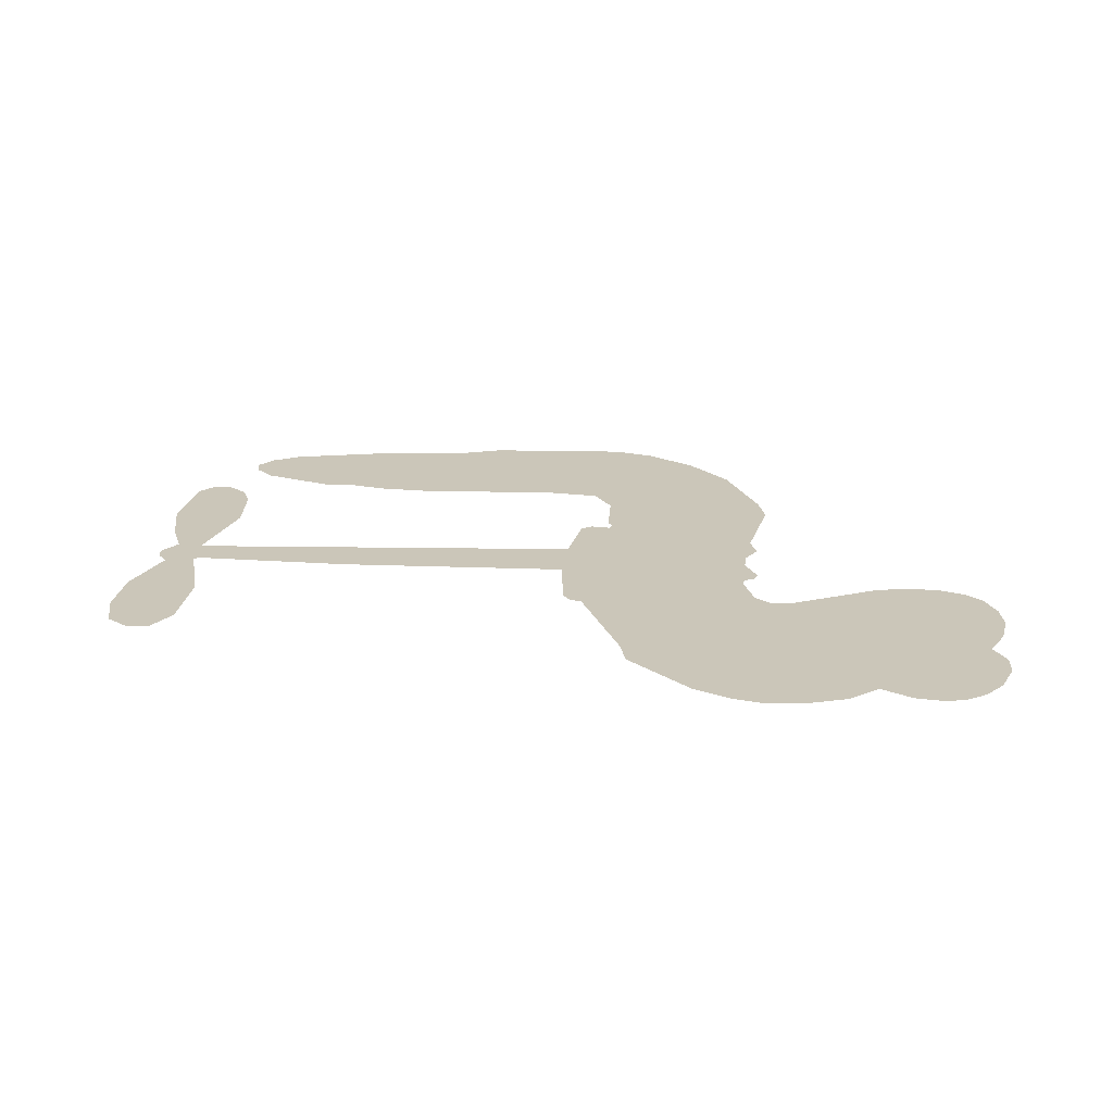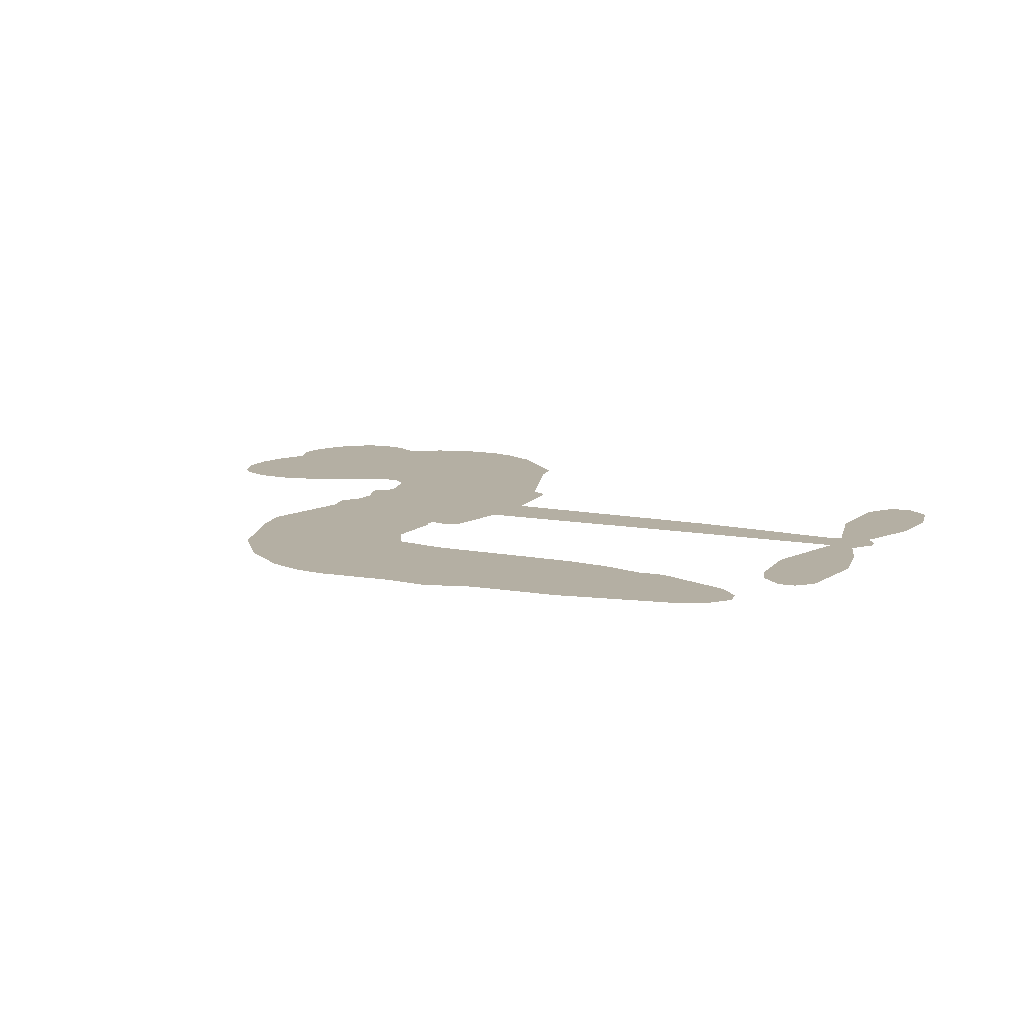
<metadata>
{"format":"obj","ext":"obj","renderer":"f3d","projection":"perspective","resolution":1024,"background":"white","views":[{"elev":20.8,"azim":-178.6,"up":"+Z"},{"elev":11.2,"azim":24.7,"up":"+Z"}]}
</metadata>
<code>
v 245.4 40.14 0
v 246.7 45.2 0
v 249.1 49.78 0
v 247.4 53.63 0
v 247.5 57.38 0
v 249.7 62.38 0
v 252.3 65.47 0
v 255.4 67.24 0
v 258.3 67.78 0
v 262.4 66.88 0
v 266.7 63.99 0
v 271.2 67.36 0
v 277.5 69.03 0
v 282.9 69.03 0
v 287 67.66 0
v 292.3 64.53 0
v 301.4 54.67 0
v 302.1 50.3 0
v 307.9 33.23 0
v 309.6 32.48 0
v 310.6 30.94 0
v 311.2 19.88 0
v 345.5 18.44 0
v 368.9 16.05 0
v 369.7 16.57 0
v 367.2 28.54 0
v 368.2 39.89 0
v 371.1 44.43 0
v 374.5 44.32 0
v 377.6 41.66 0
v 378.7 35.2 0
v 377.9 26.77 0
v 374 17.19 0
v 375.4 15.21 0
v 375.6 13.13 0
v 373.2 10.01 0
v 375.1 4.073 0
v 376.5 -4.673 0
v 374.6 -16.33 0
v 372.4 -18.6 0
v 369.9 -18.7 0
v 366.9 -15.92 0
v 365.6 -11.96 0
v 365.4 -2.903 0
v 369.6 10.73 0
v 310.3 10.8 0
v 308.2 1.054 0
v 306.6 0.03345 0
v 303.7 0.6145 0
v 303.2 -0.5081 0
v 303.8 -1.653 0
v 303.5 -10.4 0
v 306.1 -15.36 0
v 313.7 -16.85 0
v 336.1 -17.39 0
v 342.8 -18.35 0
v 348.7 -20.17 0
v 352.6 -20.09 0
v 363.7 -25.01 0
v 366.3 -28.1 0
v 366.7 -30.81 0
v 364.5 -33.58 0
v 360.1 -35.77 0
v 343.1 -38.5 0
v 329.8 -38.84 0
v 323.1 -40.69 0
v 317 -40.04 0
v 305.8 -40.47 0
v 301.3 -39.83 0
v 296.2 -37.83 0
v 289.1 -32.47 0
v 283.1 -24.77 0
v 278.4 -11.75 0
v 277.5 -6.443 0
v 280.9 7.301 0
v 280.1 11.05 0
v 282 14.17 0
v 282.3 17.3 0
v 280.6 21.77 0
v 281.2 23.23 0
v 282.8 23.87 0
v 283.1 25.21 0
v 281.7 30.94 0
v 279.5 33.04 0
v 276.7 33.32 0
v 263.3 27.63 0
v 259 26.78 0
v 253.4 27.22 0
v 249.4 29.1 0
v 247.3 31.35 0
v 245.7 35.52 0
v 340 10.77 0
v 370.2 14.87 0
v 285.3 24.1 0
v 301.4 0.9097 0
v 303.7 -6.026 0
v 282.7 21.72 0
v 307.5 30.04 0
v 309.3 5.928 0
v 354.8 10.75 0
v 371.9 16.33 0
v 362.2 10.74 0
v 365.9 10.73 0
v 281.5 19.53 0
v 302.9 3.322 0
v 368.4 22.55 0
v 372.7 13.57 0
v 371.2 20 0
v 362.9 -30 0
v 371 -14.95 0
v 286.1 28.64 0
v 301.5 -2.236 0
v 284.3 19.35 0
v 252.4 34.04 0
v 257.8 62.34 0
v 278.6 38.16 0
v 310.9 25.41 0
v 305.9 2.963 0
v 357.2 17.24 0
v 363 16.65 0
v 297.9 4.694 0
v 302 32.2 0
v 286.5 15.24 0
v 284.3 35.8 0
v 304.9 7.495 0
v 367.6 13.27 0
v 295.9 -0.7405 0
v 364.3 13.62 0
v 360.9 13.94 0
v 285 10.15 0
v 350.8 -27.15 0
v 367.5 3.913 0
v 372.7 40.26 0
v 376 21.98 0
v 375.6 -10.5 0
v 254.1 55.29 0
v 358.5 10.74 0
v 350.7 -23.36 0
v 370.7 6.672 0
v 344 -25.38 0
v 358.1 -22.55 0
v 354.7 -25.18 0
v 282.5 60.96 0
v 304.7 -32.21 0
v 249.8 38.11 0
v 259.8 34.15 0
v 253.7 61.58 0
v 293.8 24.89 0
v 296.7 -7.927 0
v 367.7 34.22 0
v 372.3 23.98 0
v 251.1 52.97 0
v 255.7 47.76 0
v 254.6 51.47 0
v 261.7 51.52 0
v 258.2 53.95 0
v 351.6 -37.13 0
v 359 -27.27 0
v 283.8 64.95 0
v 294 51.25 0
v 304.1 -36.5 0
v 260.5 30.35 0
v 270 30.47 0
v 256.1 31.44 0
v 289.4 25.69 0
v 300.5 -8.084 0
v 298.3 -13.97 0
v 258.3 50.31 0
v 261.5 44.43 0
v 263.6 58.02 0
v 257.3 58.11 0
v 279 64.33 0
v 287.9 61.4 0
v 298.1 51.92 0
v 311.4 -40.26 0
v 299.5 -33.66 0
v 288.9 20.84 0
v 293 32.98 0
v 261.6 55.08 0
v 266.9 53.58 0
v 296.8 59.6 0
v 285.4 32.26 0
v 307.5 -34.81 0
v 311.1 -28.71 0
v 290.2 29.84 0
v 295.4 55.41 0
v 305 41.77 0
v 288.6 34.13 0
v 292.1 58.88 0
v 289.4 42.51 0
v 297.2 44.16 0
v 287.8 38.43 0
v 298.8 47.91 0
v 293.4 38.58 0
v 283.1 42.65 0
v 303.5 46.03 0
v 284.4 39.35 0
v 301 42.82 0
v 297.8 39.69 0
v 302 38.57 0
v 298.9 35.37 0
v 306.4 37.5 0
v 297.4 30.69 0
v 303.6 35.4 0
v 281 35.95 0
v 298.3 1.475 0
v 294.9 2.725 0
v 292.9 9.085 0
v 289.2 -0.8337 0
v 376 38.03 0
v 372 35.74 0
v 371.3 31.02 0
v 256 39.18 0
v 256 35.31 0
v 302.4 22.21 0
v 251.4 45.62 0
v 271.6 38.12 0
v 302.3 -14.18 0
v 300 -21.09 0
v 303.1 -18.29 0
v 299.5 -17.45 0
v 292.8 -17.79 0
v 296.2 -19.69 0
v 305.8 -24.48 0
v 291.1 -24.91 0
v 303.4 -21.83 0
v 300.6 -26.78 0
v 308.2 -19.99 0
v 293 -21.58 0
v 280.8 -18.26 0
v 295.9 -25.37 0
v 262.5 62.39 0
v 260.4 59.59 0
v 275 65.71 0
v 271.4 62.48 0
v 275.7 61.27 0
v 272 56.59 0
v 289.7 66.1 0
v 286.9 64.51 0
v 299.4 -37.02 0
v 294.3 -32.93 0
v 266.2 47.83 0
v 294.6 62.07 0
v 285.9 53.35 0
v 289.2 11.67 0
v 288.6 6.862 0
v 295.4 16.46 0
v 291 15.77 0
v 293.7 12.93 0
v 298.2 10.03 0
v 285.3 -7.769 0
v 370.7 27.34 0
v 374.4 28.66 0
v 378.3 30.99 0
v 375.2 33.44 0
v 253.1 37.36 0
v 252.5 41.53 0
v 256.3 43.49 0
v 307.2 22.45 0
v 301.1 27.16 0
v 252.4 48.92 0
v 275.1 36.74 0
v 275.1 41.83 0
v 273.4 31.89 0
v 265.2 33.26 0
v 270.3 34.39 0
v 266.9 37.64 0
v 268.7 42.89 0
v 301.4 -30.42 0
v 304.7 -28.27 0
v 297.2 -29.47 0
v 292.9 -28.83 0
v 310.5 -24.06 0
v 324.9 -17.12 0
v 312.1 -20.46 0
v 314.8 -23.87 0
v 319.3 -16.98 0
v 315.6 -28.36 0
v 313.6 -32.19 0
v 322.8 -24.84 0
v 316 -20.06 0
v 310 -32.17 0
v 315.5 -36.04 0
v 318.7 -25.53 0
v 320.3 -21.25 0
v 320.5 -36.43 0
v 324.3 -21.1 0
v 321.6 -30.63 0
v 330.2 -25.64 0
v 317.7 -31.89 0
v 330.5 -17.26 0
v 326.6 -24.2 0
v 325.3 -28.35 0
v 329.8 -21.43 0
v 326.4 -34.11 0
v 335.3 -23.05 0
v 309.9 -16.1 0
v 267.8 59.57 0
v 265 50.9 0
v 262.8 48.25 0
v 268.4 50.48 0
v 270.5 53.38 0
v 270.2 46.76 0
v 276.9 52.22 0
v 272.1 50 0
v 274.7 46.3 0
v 278.9 44.43 0
v 280 41.24 0
v 283 48.38 0
v 278.1 48.38 0
v 288.1 57.06 0
v 283.9 57.05 0
v 290.2 53.28 0
v 278.9 57.44 0
v 281.3 53.36 0
v 287.9 48.87 0
v 292.1 5.35 0
v 289 3.023 0
v 279.2 0.429 0
v 284.6 4.475 0
v 280 3.865 0
v 282.7 1.384 0
v 282.2 -3.718 0
v 295.9 7.462 0
v 301 7.224 0
v 302.6 11.72 0
v 281.1 -8.519 0
v 288.3 -19.91 0
v 248.7 42.01 0
v 307.2 26.25 0
v 297.2 26.78 0
v 293.9 28.88 0
v 297.6 21.97 0
v 304 29.21 0
v 266.6 29.05 0
v 271.8 41.45 0
v 265.3 44.22 0
v 263.2 40.2 0
v 259.4 41.07 0
v 324.2 -37.11 0
v 329.7 -30.54 0
v 268.7 56.37 0
v 275.4 57.73 0
v 285.8 45.54 0
v 286.3 -3.754 0
v 291 -7.049 0
v 278.3 -3.007 0
v 306.5 11.06 0
v 308.7 15.53 0
v 299.1 14.27 0
v 303.7 16.83 0
v 303.9 25.27 0
v 293.4 20.46 0
v 262.9 36.35 0
v 330.5 -34.68 0
v 336.5 -38.67 0
v 337.1 -31.27 0
v 333.1 -38.75 0
v 334.7 -34.88 0
v 339 -35.17 0
v 333.4 -31.37 0
v 335.1 -27.4 0
v 342.8 -30.91 0
v 339.3 -25.32 0
v 341.7 -22.16 0
v 345.4 -21.96 0
v 339.4 -17.87 0
v 325.2 10.78 0
v 328.4 19.16 0
v 306.8 18.75 0
v 299.8 18.4 0
v 342.8 -34.71 0
v 348.1 -32.77 0
v 347.4 -37.81 0
v 354.8 -30.32 0
v 338.3 -21.23 0
v 317.7 10.79 0
v 351.2 -30.8 0
v 355.9 -36.45 0
v 353.4 -33.71 0
v 357.5 -33.02 0
v 319.8 19.52 0
v 311.9 16.62 0
v 315.5 19.7 0
v 370.4 -9.758 0
v 373.4 -7.185 0
v 371.3 -1.525 0
v 365.5 -7.432 0
v 369.4 -5.577 0
v 251.4 58.29 0
v 298 -4.147 0
v 293.9 -4.277 0
v 293.5 42.64 0
v 293.9 46.93 0
v 295.4 35.62 0
v 286.1 -28.62 0
v 287.1 -24.73 0
v 333.2 -19.87 0
v 284.2 -13.52 0
v 288.8 -15.11 0
v 293.3 -12.62 0
v 287.6 -11.19 0
v 296.4 -11.26 0
v 290.8 -10.39 0
v 339.8 -28.88 0
v 346.8 -28.69 0
v 347.6 -25.2 0
v 317.4 15.46 0
v 314 10.8 0
v 321.5 13.37 0
v 324.1 19.34 0
v 332.6 10.77 0
v 325.5 15.17 0
v 328.9 10.78 0
v 336.9 18.8 0
v 330.7 15.09 0
v 335.3 14.49 0
v 332.7 18.98 0
v 336.3 10.77 0
v 375.8 -0.2999 0
v 371.3 2.537 0
v 366.5 0.5051 0
v 290.3 46.08 0
v 279.6 -15.01 0
v 284.8 -17.61 0
v 281.9 -21.51 0
v 285.4 -21.76 0
v 314.3 14.21 0
v 351.4 17.84 0
v 354 14.74 0
v 347.4 10.76 0
v 351.1 10.75 0
v 349.2 14.38 0
v 345 14.25 0
v 341.2 18.62 0
v 339.4 14.88 0
v 311.8 -35.46 0
v 308.5 -38.21 0
f 112 206 391
f 186 160 174
f 75 130 76
f 203 122 201
f 105 121 206
f 45 107 93
f 51 50 112
f 123 78 77
f 89 88 114
f 125 118 99
f 1 91 145
f 162 164 87
f 25 108 106
f 43 42 110
f 80 79 97
f 126 93 24
f 58 138 142
f 179 299 180
f 128 129 102
f 105 125 325
f 52 166 167
f 143 159 172
f 240 176 70
f 142 138 131
f 176 240 161
f 223 231 219
f 59 158 109
f 95 112 50
f 117 21 98
f 113 94 97
f 97 104 113
f 104 78 113
f 349 383 22
f 166 112 391
f 105 95 49
f 74 73 327
f 51 112 96
f 82 94 111
f 107 34 101
f 52 218 53
f 323 345 322
f 203 260 122
f 90 89 114
f 167 221 218
f 145 256 257
f 91 90 114
f 298 232 170
f 98 19 334
f 282 183 437
f 77 76 130
f 4 3 152
f 152 5 4
f 56 365 366
f 45 126 103
f 115 9 8
f 8 7 147
f 45 139 36
f 106 151 252
f 147 7 6
f 381 158 375
f 114 145 91
f 246 208 245
f 136 154 156
f 10 9 115
f 19 122 334
f 205 83 124
f 17 174 18
f 84 205 116
f 165 111 94
f 182 83 111
f 162 146 164
f 239 15 159
f 206 207 127
f 129 137 102
f 236 234 235
f 350 250 326
f 172 159 14
f 180 302 342
f 126 45 93
f 322 318 320
f 239 238 15
f 211 150 212
f 5 152 390
f 136 152 154
f 25 93 101
f 31 30 210
f 107 45 36
f 124 192 197
f 161 183 144
f 119 430 137
f 120 119 129
f 296 364 376
f 359 361 355
f 287 274 285
f 363 373 406
f 276 285 281
f 50 49 95
f 53 218 220
f 275 54 297
f 49 48 118
f 126 128 103
f 274 287 294
f 58 57 138
f 78 123 113
f 407 406 131
f 118 105 49
f 375 158 142
f 68 161 69
f 61 109 62
f 421 139 132
f 109 60 59
f 166 52 96
f 423 394 160
f 60 109 61
f 348 349 351
f 85 84 116
f 141 58 142
f 162 87 86
f 43 110 385
f 134 32 151
f 386 385 135
f 110 42 41
f 110 135 385
f 102 103 128
f 57 366 407
f 40 110 41
f 40 39 110
f 421 387 420
f 119 137 129
f 141 158 59
f 37 36 139
f 105 206 95
f 47 118 48
f 94 81 97
f 95 206 112
f 430 433 432
f 432 100 430
f 413 416 369
f 82 81 94
f 177 165 94
f 98 20 19
f 98 21 20
f 97 79 104
f 63 62 109
f 108 151 106
f 117 330 259
f 210 133 211
f 93 107 101
f 83 82 111
f 259 22 117
f 348 99 46
f 47 99 118
f 24 93 25
f 132 139 45
f 35 34 107
f 126 24 128
f 101 34 33
f 118 125 105
f 130 123 77
f 115 8 147
f 128 24 120
f 108 101 33
f 27 133 28
f 108 33 134
f 255 253 254
f 185 111 165
f 28 133 29
f 133 30 29
f 129 128 120
f 110 39 135
f 159 15 14
f 145 114 256
f 193 160 394
f 101 108 25
f 389 388 385
f 36 35 107
f 168 154 153
f 81 80 97
f 372 373 363
f 151 108 134
f 214 114 164
f 145 257 329
f 163 265 335
f 179 233 171
f 390 6 5
f 147 390 171
f 113 123 177
f 177 123 248
f 209 346 392
f 397 396 225
f 261 154 152
f 27 150 211
f 253 252 151
f 152 136 390
f 3 2 216
f 168 169 300
f 261 152 3
f 168 156 154
f 261 153 154
f 234 236 172
f 179 156 155
f 147 171 115
f 64 374 372
f 375 380 381
f 141 142 158
f 142 131 375
f 172 14 13
f 143 173 239
f 308 205 197
f 196 198 187
f 283 175 67
f 161 144 176
f 264 266 163
f 214 146 213
f 85 262 264
f 262 85 116
f 114 88 164
f 87 164 88
f 177 94 113
f 332 148 331
f 112 166 96
f 166 149 403
f 346 209 345
f 223 219 221
f 169 168 153
f 155 156 168
f 265 162 86
f 162 265 146
f 179 180 170
f 11 10 232
f 136 156 171
f 171 156 179
f 12 234 13
f 172 13 234
f 173 311 189
f 189 311 313
f 16 173 189
f 200 198 199
f 288 280 284
f 183 282 144
f 270 184 224
f 70 176 241
f 245 248 123
f 148 165 177
f 188 194 192
f 188 182 185
f 179 155 299
f 179 170 233
f 299 300 242
f 301 302 180
f 188 192 124
f 17 181 186
f 83 182 124
f 438 161 68
f 437 283 279
f 288 290 286
f 220 226 228
f 332 165 148
f 188 185 178
f 17 186 174
f 189 186 181
f 174 193 18
f 185 182 111
f 202 187 200
f 182 188 124
f 16 189 243
f 311 173 312
f 189 313 186
f 194 190 192
f 18 193 196
f 194 188 178
f 190 195 197
f 160 193 174
f 198 196 193
f 122 204 201
f 393 194 199
f 160 313 316
f 304 314 343
f 190 197 192
f 198 193 191
f 197 195 308
f 199 191 393
f 198 191 199
f 395 194 178
f 198 200 187
f 201 200 199
f 204 19 202
f 395 199 194
f 201 395 203
f 332 178 185
f 204 202 200
f 260 331 333
f 201 204 200
f 19 204 122
f 83 205 84
f 197 205 124
f 207 206 121
f 206 127 391
f 324 317 207
f 130 320 246
f 250 350 249
f 123 130 245
f 127 207 209
f 207 121 324
f 30 133 210
f 133 27 211
f 150 26 212
f 210 211 255
f 252 212 26
f 253 255 212
f 146 354 339
f 258 153 216
f 146 214 164
f 256 214 213
f 353 247 333
f 348 46 349
f 2 1 329
f 216 257 258
f 307 263 308
f 354 267 338
f 52 167 218
f 221 220 218
f 221 167 223
f 269 270 227
f 219 226 220
f 53 220 228
f 167 222 223
f 219 220 221
f 402 400 404
f 328 225 229
f 222 229 223
f 269 227 271
f 226 227 224
f 224 273 228
f 397 72 396
f 71 70 241
f 227 226 219
f 226 224 228
f 223 229 231
f 144 269 176
f 273 224 184
f 297 53 228
f 399 251 327
f 231 229 225
f 400 402 399
f 426 427 425
f 71 241 272
f 219 231 227
f 10 115 232
f 233 115 171
f 170 232 233
f 115 233 232
f 11 235 12
f 234 12 235
f 11 232 298
f 236 143 172
f 235 11 298
f 235 237 343
f 299 301 180
f 237 302 304
f 143 239 159
f 173 16 238
f 173 238 239
f 70 69 240
f 161 240 69
f 176 269 271
f 271 231 272
f 338 268 337
f 262 263 217
f 314 312 143
f 189 181 243
f 316 313 244
f 246 245 130
f 249 248 245
f 319 322 321
f 318 207 317
f 250 249 208
f 215 260 333
f 249 245 208
f 248 247 353
f 250 208 324
f 247 248 249
f 325 250 324
f 325 326 250
f 230 399 424
f 400 222 401
f 106 252 26
f 253 151 32
f 255 254 31
f 212 252 253
f 210 255 31
f 253 32 254
f 212 255 211
f 214 256 114
f 257 256 213
f 257 213 258
f 216 2 329
f 339 258 213
f 169 153 258
f 330 117 98
f 326 351 350
f 331 260 203
f 259 330 352
f 3 216 261
f 153 261 216
f 263 262 116
f 266 264 262
f 310 304 305
f 301 242 303
f 265 266 267
f 266 262 217
f 267 266 217
f 265 163 266
f 268 267 217
f 268 338 267
f 263 336 217
f 268 303 337
f 270 269 144
f 227 231 271
f 270 144 282
f 227 270 224
f 272 231 225
f 176 271 241
f 272 225 396
f 241 271 272
f 184 278 276
f 228 273 275
f 276 284 285
f 285 274 277
f 273 276 275
f 284 276 278
f 184 276 273
f 54 275 281
f 175 283 437
f 276 281 275
f 279 184 282
f 278 184 279
f 437 279 282
f 290 288 284
f 376 398 296
f 277 54 281
f 282 184 270
f 438 183 161
f 66 286 67
f 67 286 283
f 279 290 278
f 284 280 285
f 285 280 287
f 277 281 285
f 340 65 295
f 278 290 284
f 292 287 280
f 294 287 292
f 340 286 66
f 341 293 295
f 292 280 293
f 358 359 355
f 279 283 290
f 286 290 283
f 293 280 288
f 291 294 398
f 294 292 289
f 295 293 288
f 289 292 293
f 294 289 296
f 294 291 274
f 340 288 286
f 293 341 289
f 361 362 341
f 365 376 364
f 342 170 180
f 275 297 228
f 237 235 298
f 300 299 155
f 301 299 242
f 168 300 155
f 337 300 169
f 242 337 303
f 342 302 237
f 305 301 303
f 311 312 244
f 336 303 268
f 307 310 306
f 301 305 302
f 305 303 306
f 303 336 306
f 304 302 305
f 307 306 263
f 305 306 310
f 308 263 116
f 307 195 309
f 308 116 205
f 195 307 308
f 309 344 316
f 309 244 315
f 307 309 310
f 315 310 309
f 312 173 143
f 313 311 244
f 314 143 236
f 315 312 314
f 244 309 316
f 186 313 160
f 343 314 236
f 315 314 304
f 315 304 310
f 244 312 315
f 344 309 195
f 393 394 423
f 208 246 317
f 318 317 246
f 75 320 130
f 207 318 209
f 323 251 345
f 320 318 246
f 320 321 322
f 322 319 323
f 320 75 321
f 318 322 209
f 347 74 323
f 327 323 74
f 317 324 208
f 325 324 121
f 105 325 121
f 326 325 125
f 348 326 125
f 350 247 249
f 230 425 399
f 323 327 251
f 427 397 328
f 73 399 327
f 145 329 1
f 216 329 257
f 334 330 98
f 215 352 260
f 332 331 203
f 331 148 333
f 178 332 203
f 332 185 165
f 353 333 148
f 371 247 350
f 122 260 334
f 334 260 352
f 336 263 306
f 265 86 335
f 268 217 336
f 300 337 242
f 337 169 338
f 169 258 339
f 265 354 146
f 146 339 213
f 169 339 338
f 65 340 66
f 288 340 295
f 65 355 295
f 341 295 355
f 237 298 342
f 170 342 298
f 235 343 236
f 304 343 237
f 195 190 344
f 423 344 190
f 346 345 251
f 322 345 209
f 399 425 400
f 391 392 149
f 99 348 125
f 323 319 347
f 413 410 368
f 259 370 22
f 215 351 370
f 326 348 351
f 371 333 247
f 370 351 349
f 371 215 333
f 259 352 215
f 334 352 330
f 148 177 353
f 248 353 177
f 267 354 265
f 339 354 338
f 360 363 357
f 289 341 362
f 357 359 360
f 358 356 359
f 364 140 365
f 360 359 356
f 355 65 358
f 361 359 357
f 356 64 360
f 364 405 140
f 361 357 362
f 355 361 341
f 357 363 405
f 289 362 296
f 360 64 372
f 374 157 373
f 296 362 364
f 362 357 405
f 366 365 140
f 398 376 55
f 366 140 407
f 56 366 57
f 417 415 418
f 365 56 367
f 428 384 383
f 22 370 349
f 215 370 259
f 350 351 371
f 215 371 351
f 373 157 380
f 363 360 372
f 378 375 131
f 373 378 406
f 372 374 373
f 381 380 379
f 365 367 376
f 55 376 367
f 377 410 408
f 46 383 349
f 406 378 131
f 373 380 378
f 63 381 379
f 380 375 378
f 157 379 380
f 63 109 381
f 158 381 109
f 408 382 384
f 22 383 384
f 386 135 38
f 377 408 428
f 428 46 409
f 385 386 389
f 387 386 38
f 389 44 388
f 421 420 37
f 422 44 387
f 386 387 389
f 43 385 388
f 44 389 387
f 171 390 136
f 6 390 147
f 392 391 127
f 166 391 149
f 209 392 127
f 149 392 346
f 394 393 191
f 190 194 393
f 193 394 191
f 423 160 316
f 203 395 178
f 199 395 201
f 272 396 71
f 222 328 229
f 328 397 225
f 291 398 55
f 294 296 398
f 400 328 222
f 401 222 167
f 399 402 251
f 167 403 401
f 404 149 346
f 404 400 401
f 346 251 402
f 166 403 167
f 404 403 149
f 404 401 403
f 346 402 404
f 140 405 363
f 362 405 364
f 407 131 138
f 363 406 140
f 407 138 57
f 140 406 407
f 410 377 368
f 413 411 410
f 428 408 384
f 382 408 410
f 413 414 416
f 382 410 411
f 369 411 413
f 416 414 412
f 436 434 435
f 413 368 414
f 417 416 412
f 92 436 419
f 418 369 416
f 417 419 436
f 139 421 37
f 417 418 416
f 417 412 419
f 387 38 420
f 422 421 132
f 344 423 316
f 421 422 387
f 393 423 190
f 72 397 427
f 399 73 424
f 400 425 328
f 425 427 328
f 425 230 426
f 72 427 426
f 46 428 383
f 377 428 409
f 119 429 430
f 137 430 100
f 432 433 431
f 429 23 433
f 434 431 433
f 433 430 429
f 434 433 23
f 415 417 436
f 92 431 434
f 434 436 92
f 434 23 435
f 415 436 435
f 437 183 438
f 68 175 438
f 437 438 175

</code>
